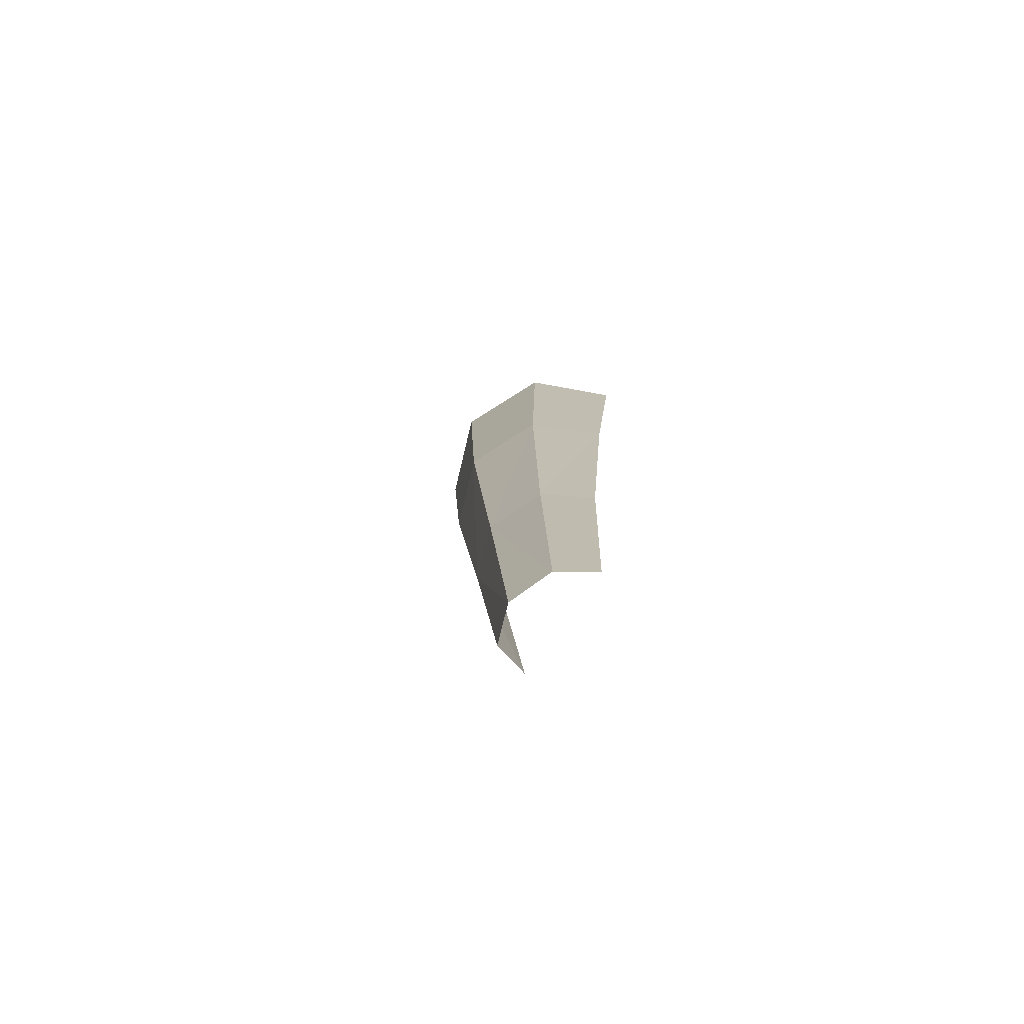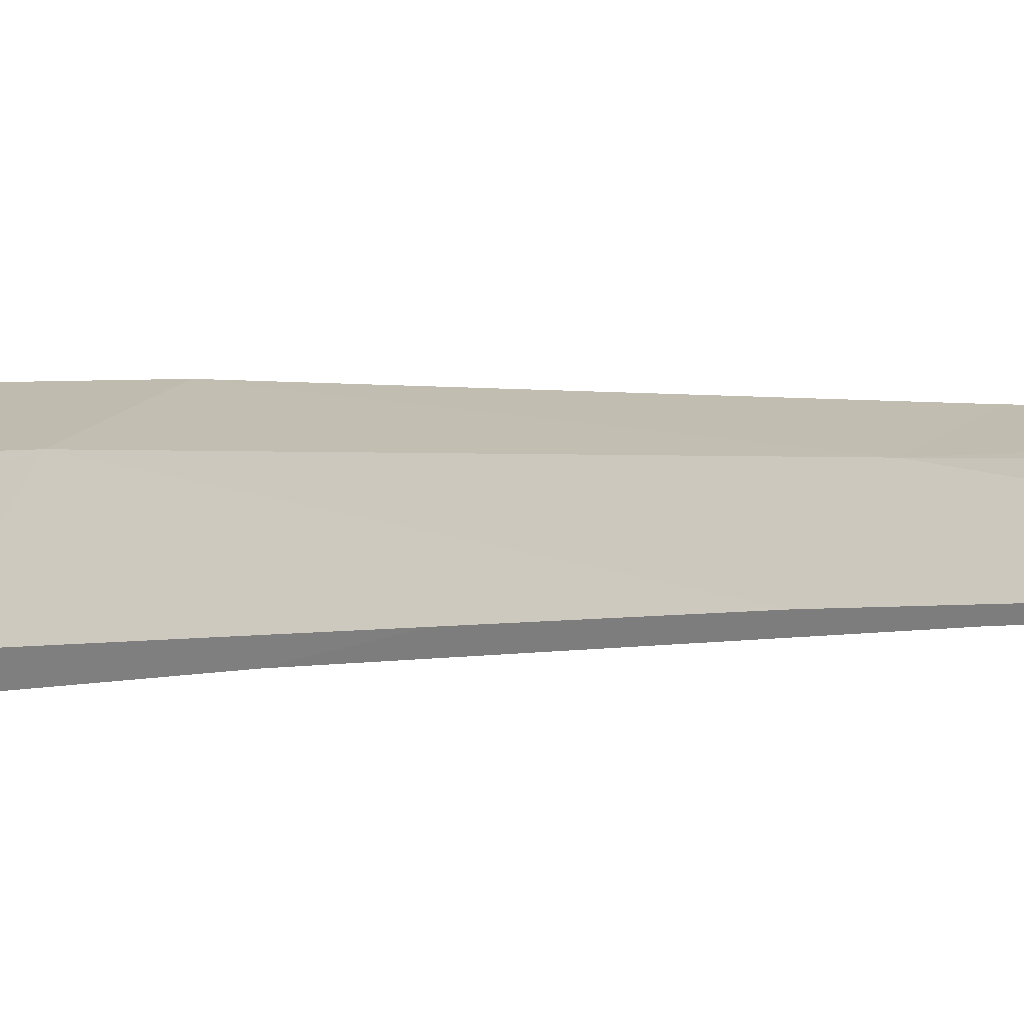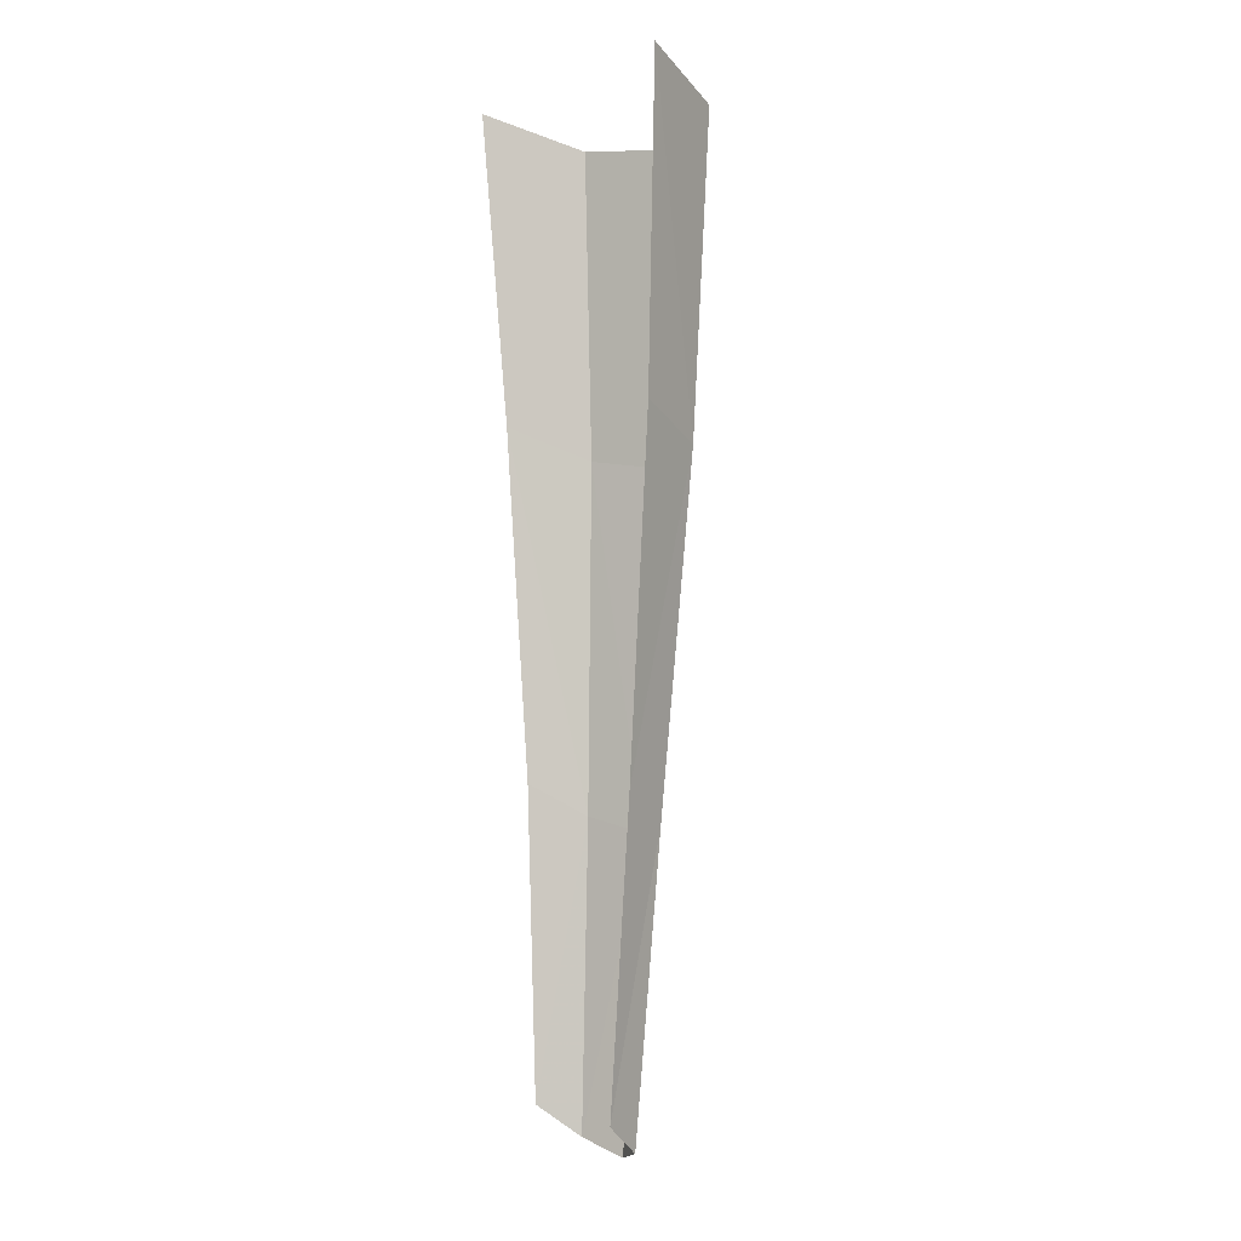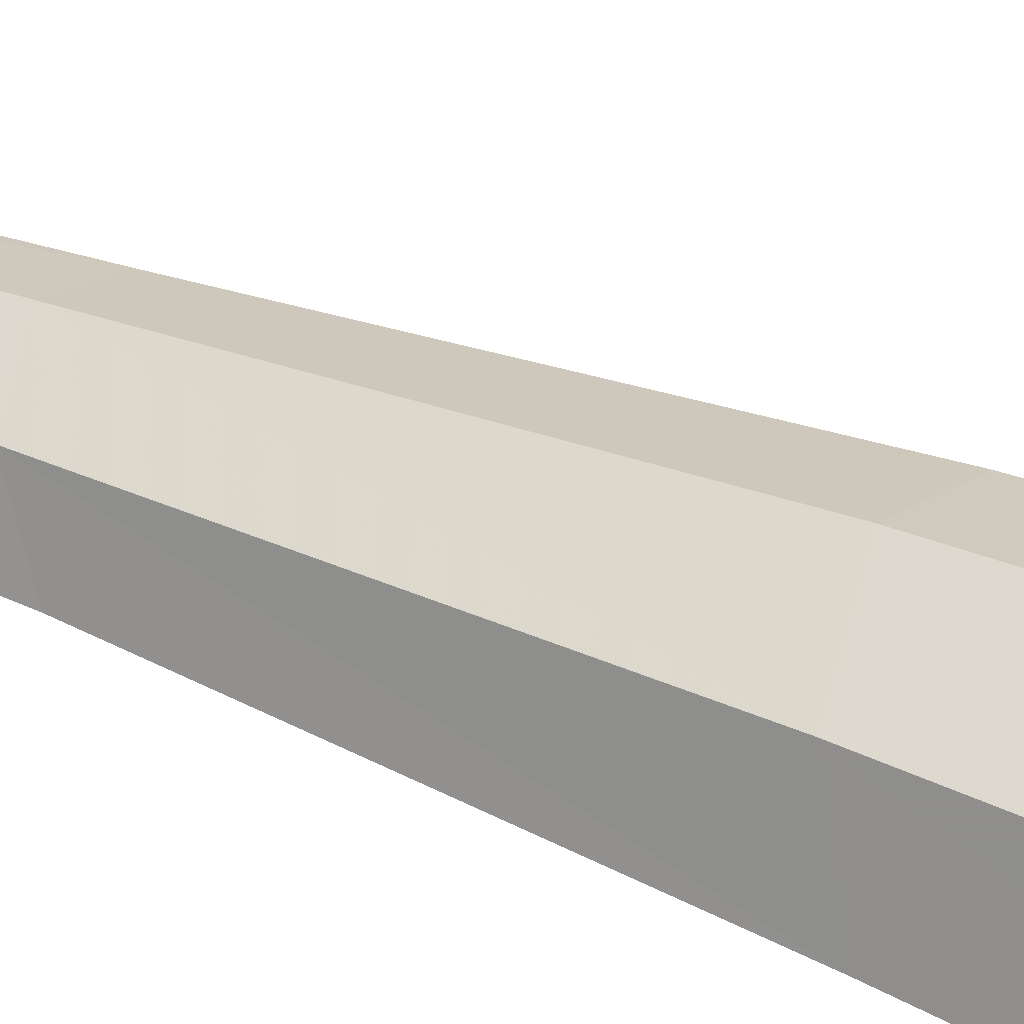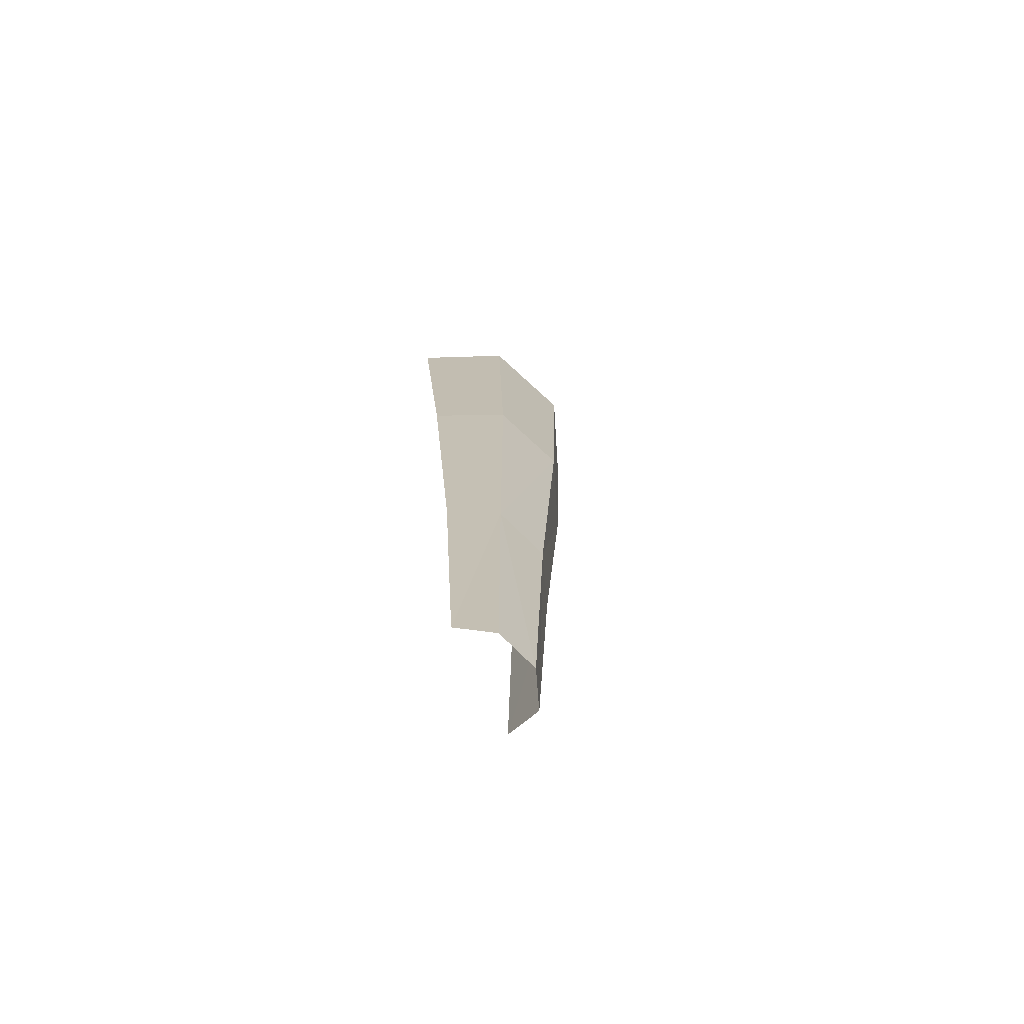
<metadata>
{"format":"obj","ext":"obj","renderer":"f3d","projection":"perspective","resolution":1024,"background":"white","views":[{"elev":-78.7,"azim":53.8,"up":"+Y"},{"elev":-3.7,"azim":-58.6,"up":"+Z"},{"elev":-1.8,"azim":-128.4,"up":"+Y"},{"elev":44.4,"azim":116.3,"up":"+Z"},{"elev":-75.3,"azim":-64.0,"up":"+Y"}]}
</metadata>
<code>
g fx_fbx_cylinder_23
v -0.1605 1.092 0.1361
v -0.2117 1.15 -1.632e-07
v -0.2607 1.702 -0.02626
v -0.1968 1.642 0.1406
v -0.145 0.5315 0.0155
v -0.03257 1.612 0.2097
v -0.1096 0.4746 0.1096
v -0.09193 -0.01135 0.01781
v -0.06721 -0.06741 0.08934
v 0.002424 -0.08929 0.119
v -0.02681 1.064 0.1924
v 0.1358 1.63 0.1406
v -0.01397 0.4508 0.1486
v 0.07628 -0.06289 0.08934
v 0.1111 1.085 0.1361
v 0.2097 1.685 -0.02626
v 0.1723 1.141 -1.798e-07
v 0.08584 0.4752 0.1096
v 0.111 -0.004945 0.01779
v 0.1313 0.5324 0.0155
g fx_fbx_cylinder_23_0
f 3 2 1
f 4 3 1
f 2 5 1
f 6 4 1
f 5 7 1
f 5 8 7
f 8 9 7
f 7 9 10
f 11 6 1
f 1 7 11
f 12 6 11
f 13 7 10
f 7 13 11
f 13 10 14
f 15 12 11
f 11 13 15
f 16 12 15
f 17 16 15
f 18 13 14
f 13 18 15
f 15 18 17
f 18 14 19
f 18 20 17
f 20 18 19

</code>
